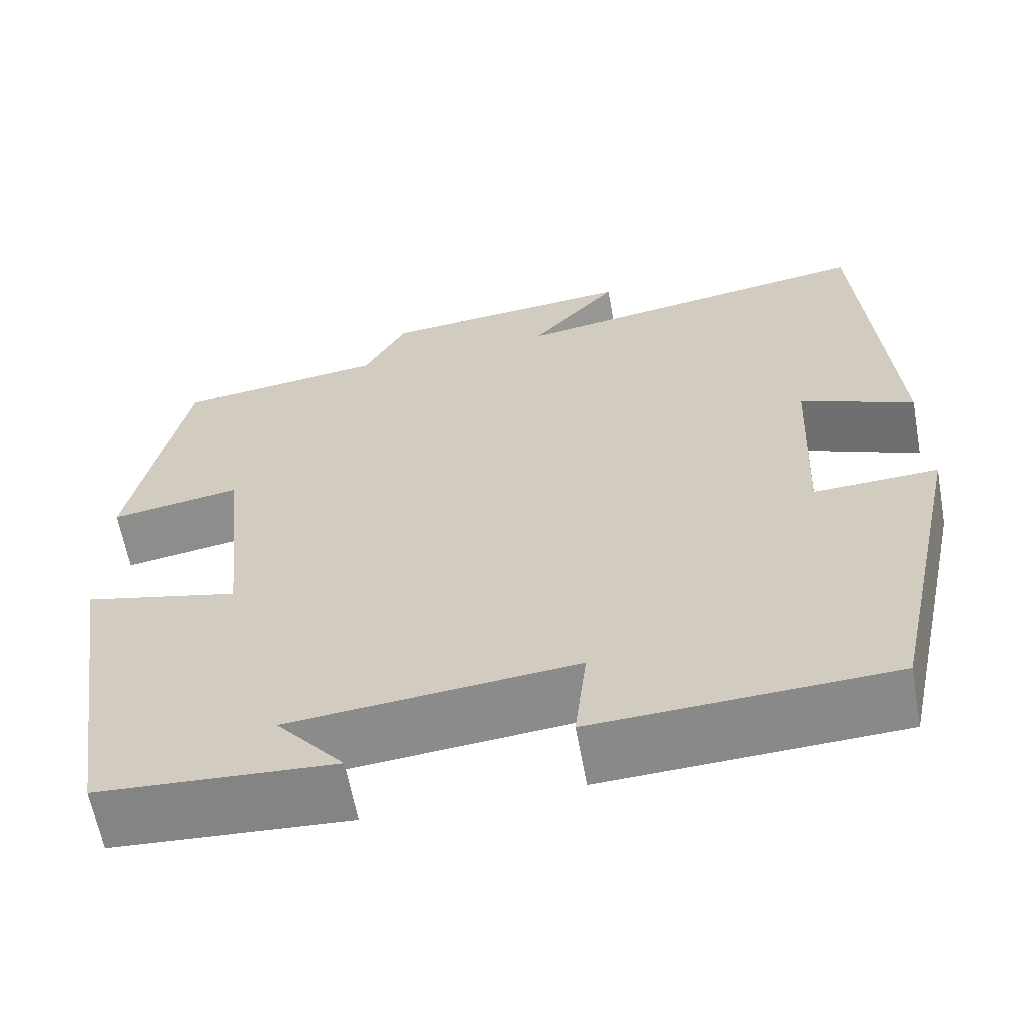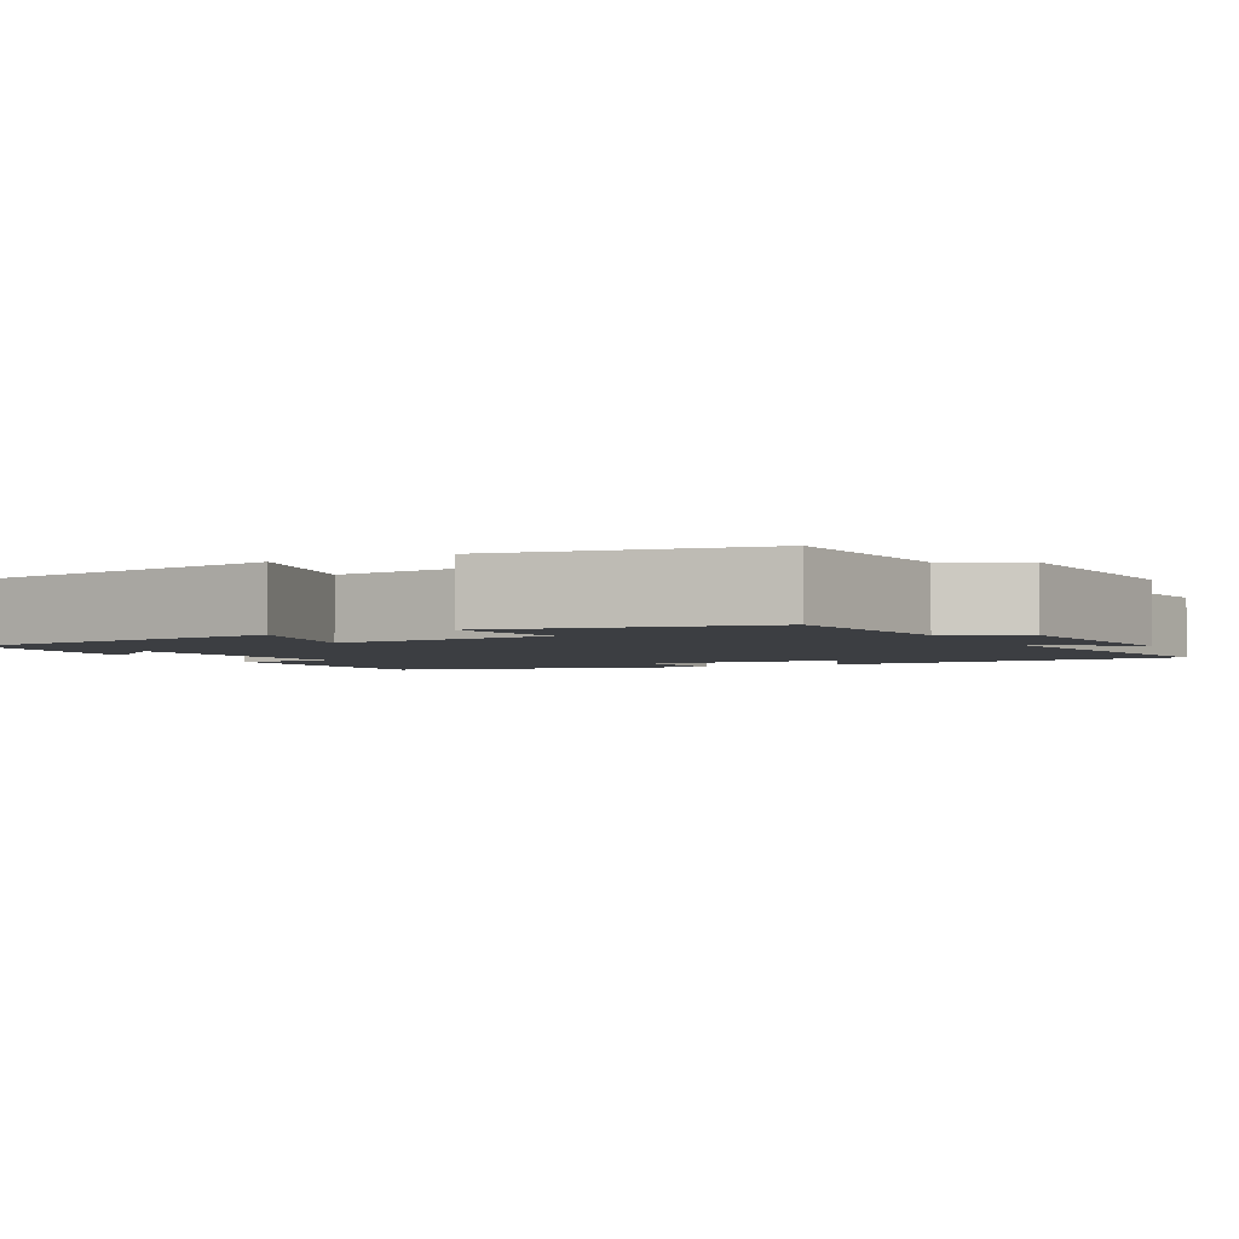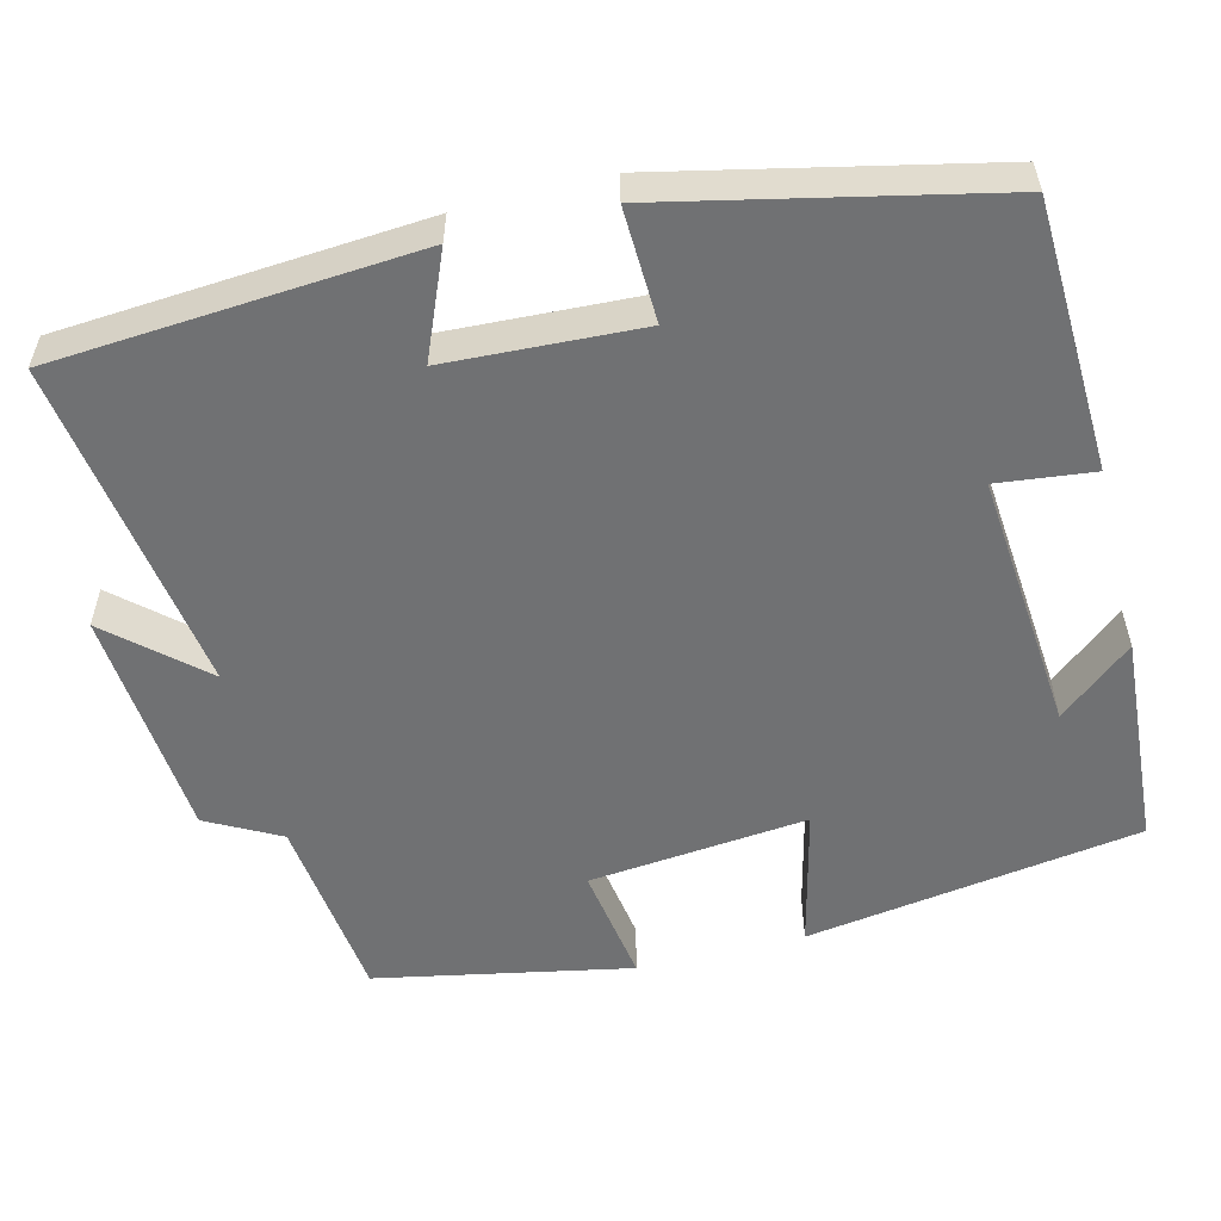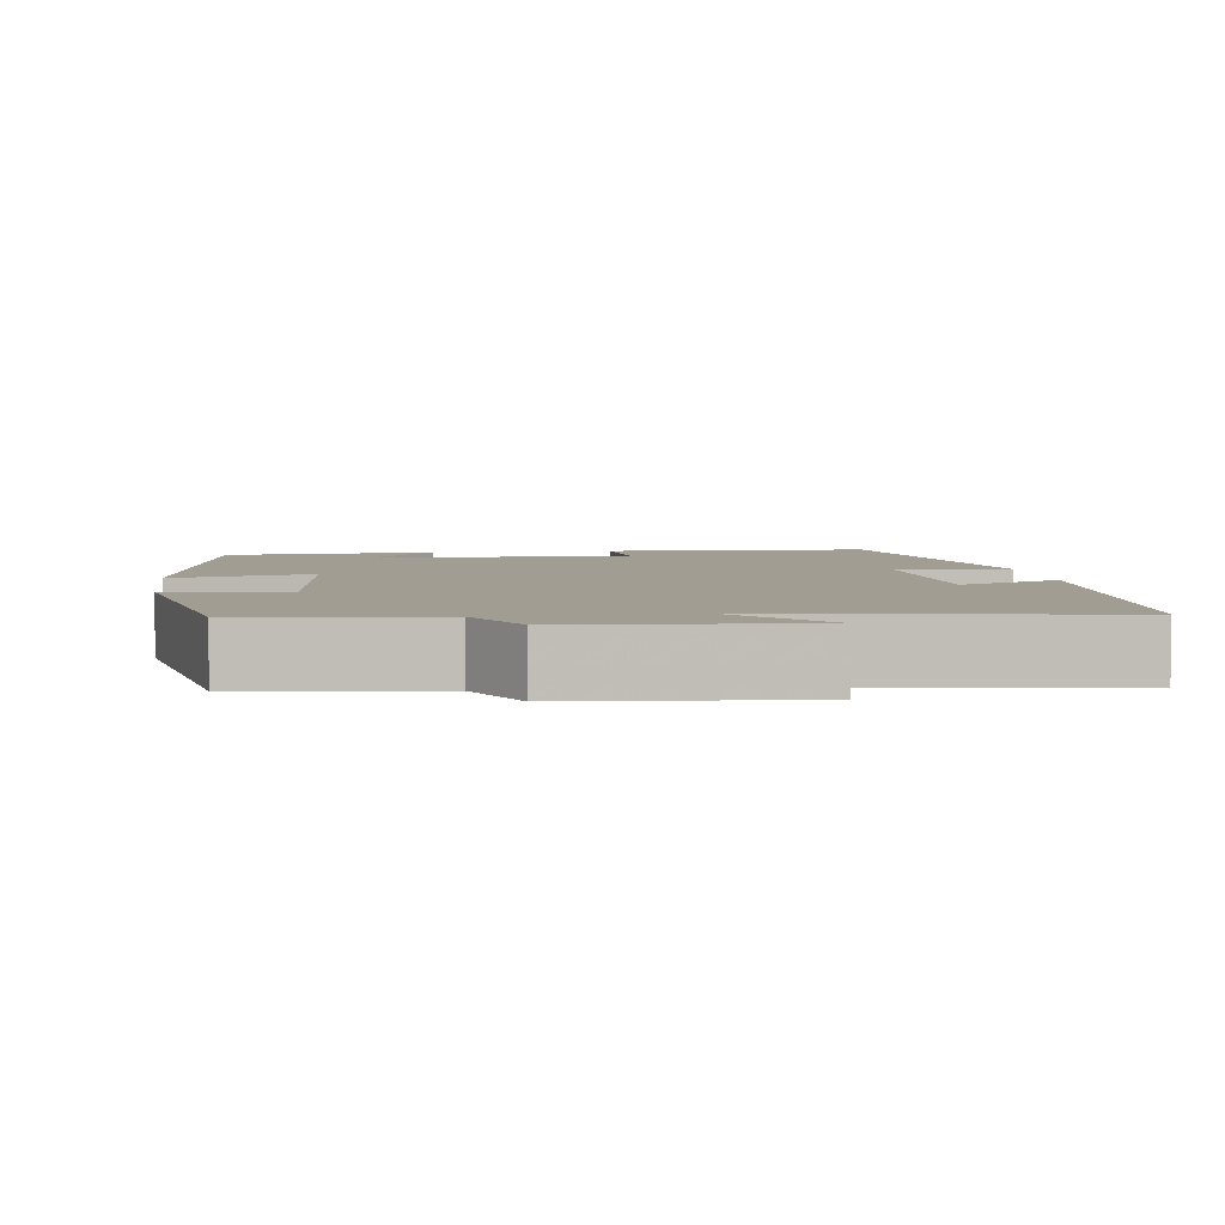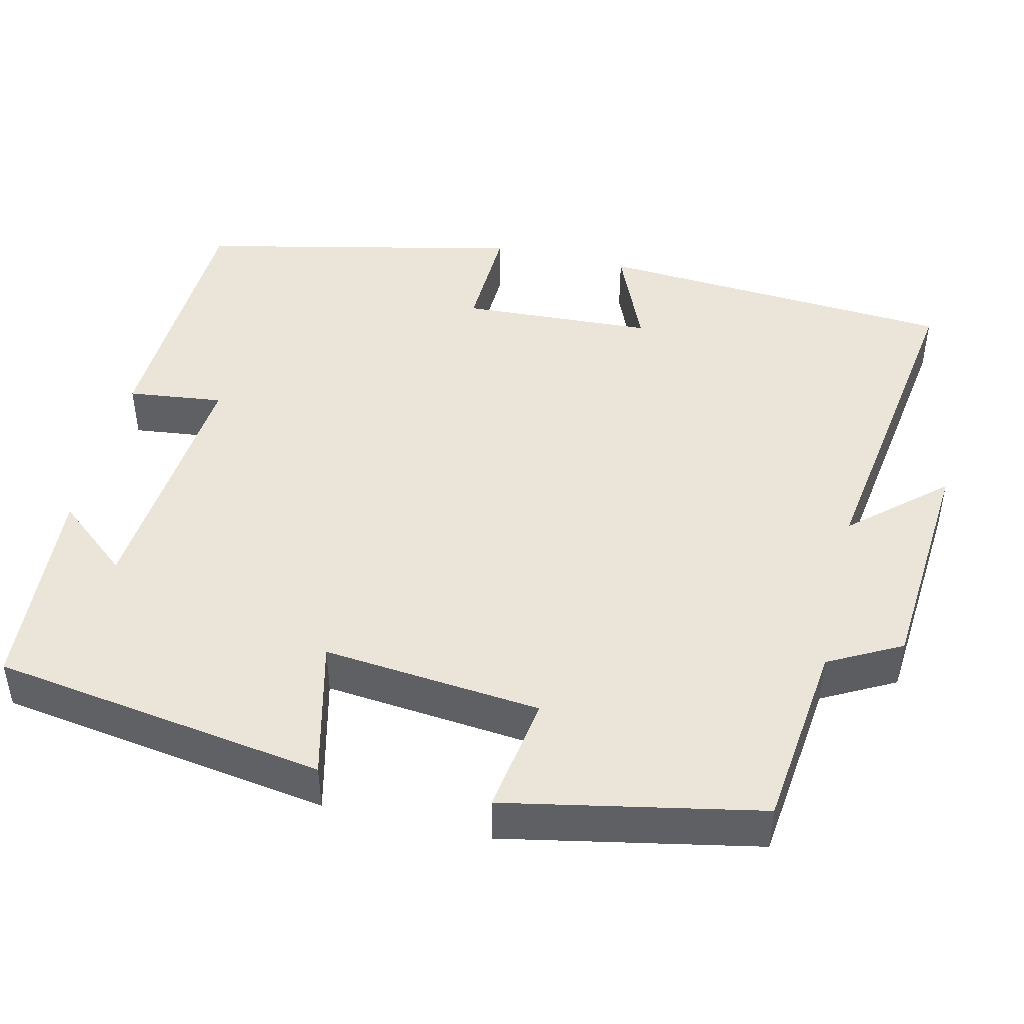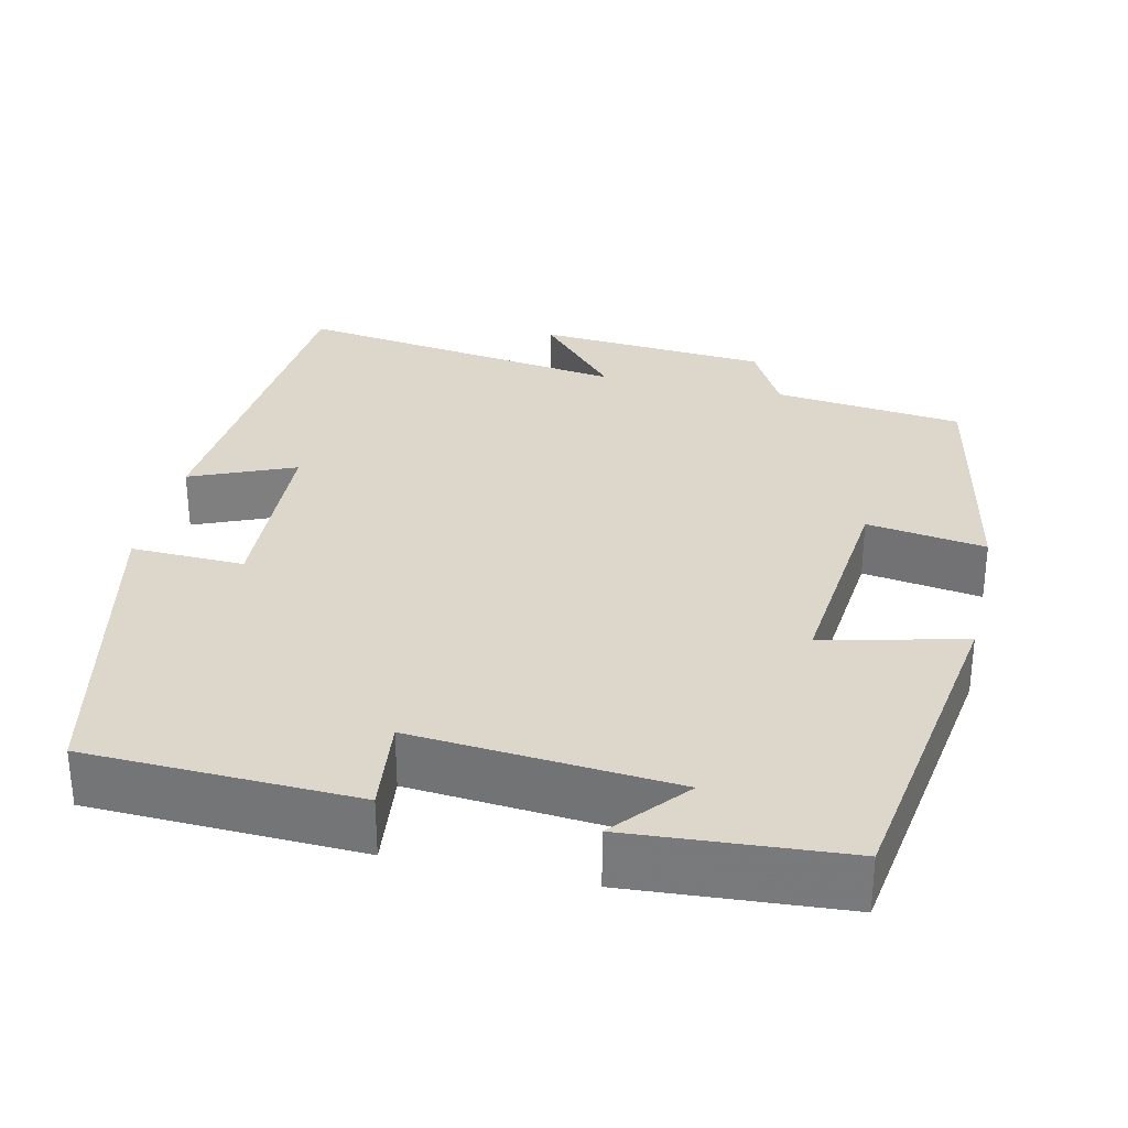
<metadata>
{"format":"obj","ext":"obj","renderer":"f3d","projection":"perspective","resolution":1024,"background":"white","views":[{"elev":-62.6,"azim":10.4,"up":"+Z"},{"elev":-3.0,"azim":-62.2,"up":"+Y"},{"elev":-55.2,"azim":104.1,"up":"+Y"},{"elev":4.8,"azim":-7.6,"up":"+Y"},{"elev":45.4,"azim":-76.8,"up":"+Y"},{"elev":30.7,"azim":-167.3,"up":"+Y"}]}
</metadata>
<code>
v -0.435 0.07 -0.481
v -0.5 0.07 -0.059
v -0.322 0.07 -0.102
v -0.35 0.07 0.174
v -0.5 0.07 0.151
v -0.437 0.07 0.472
v -0.198 0.07 0.5
v -0.149 0.07 0.592
v 0.145 0.07 0.616
v 0.042 0.07 0.5
v 0.467 0.07 0.563
v 0.5 0.07 0.106
v 0.369 0.07 0.161
v 0.357 0.07 -0.083
v 0.5 0.07 -0.078
v 0.41 0.07 -0.487
v 0.071 0.07 -0.5
v 0.085 0.07 -0.379
v -0.243 0.07 -0.407
v -0.165 0.07 -0.5
v -0.435 0 -0.481
v -0.5 0 -0.059
v -0.322 0 -0.102
v -0.35 0 0.174
v -0.5 0 0.151
v -0.437 0 0.472
v -0.198 0 0.5
v -0.149 0 0.592
v 0.145 0 0.616
v 0.042 0 0.5
v 0.467 0 0.563
v 0.5 0 0.106
v 0.369 0 0.161
v 0.357 0 -0.083
v 0.5 0 -0.078
v 0.41 0 -0.487
v 0.071 0 -0.5
v 0.085 0 -0.379
v -0.243 0 -0.407
v -0.165 0 -0.5
f 19 20 1
f 15 16 17 18
f 14 15 18 19
f 13 14 19 1
f 10 11 12 13
f 7 8 9 10
f 4 5 6 7
f 3 4 7 10
f 1 2 3
f 1 3 10 13
f 21 40 39
f 38 37 36 35
f 39 38 35 34
f 21 39 34 33
f 33 32 31 30
f 30 29 28 27
f 27 26 25 24
f 30 27 24 23
f 23 22 21
f 33 30 23 21
f 1 21 22 2
f 2 22 23 3
f 3 23 24 4
f 4 24 25 5
f 5 25 26 6
f 6 26 27 7
f 7 27 28 8
f 8 28 29 9
f 9 29 30 10
f 10 30 31 11
f 11 31 32 12
f 12 32 33 13
f 13 33 34 14
f 14 34 35 15
f 15 35 36 16
f 16 36 37 17
f 17 37 38 18
f 18 38 39 19
f 19 39 40 20
f 20 40 21 1

</code>
